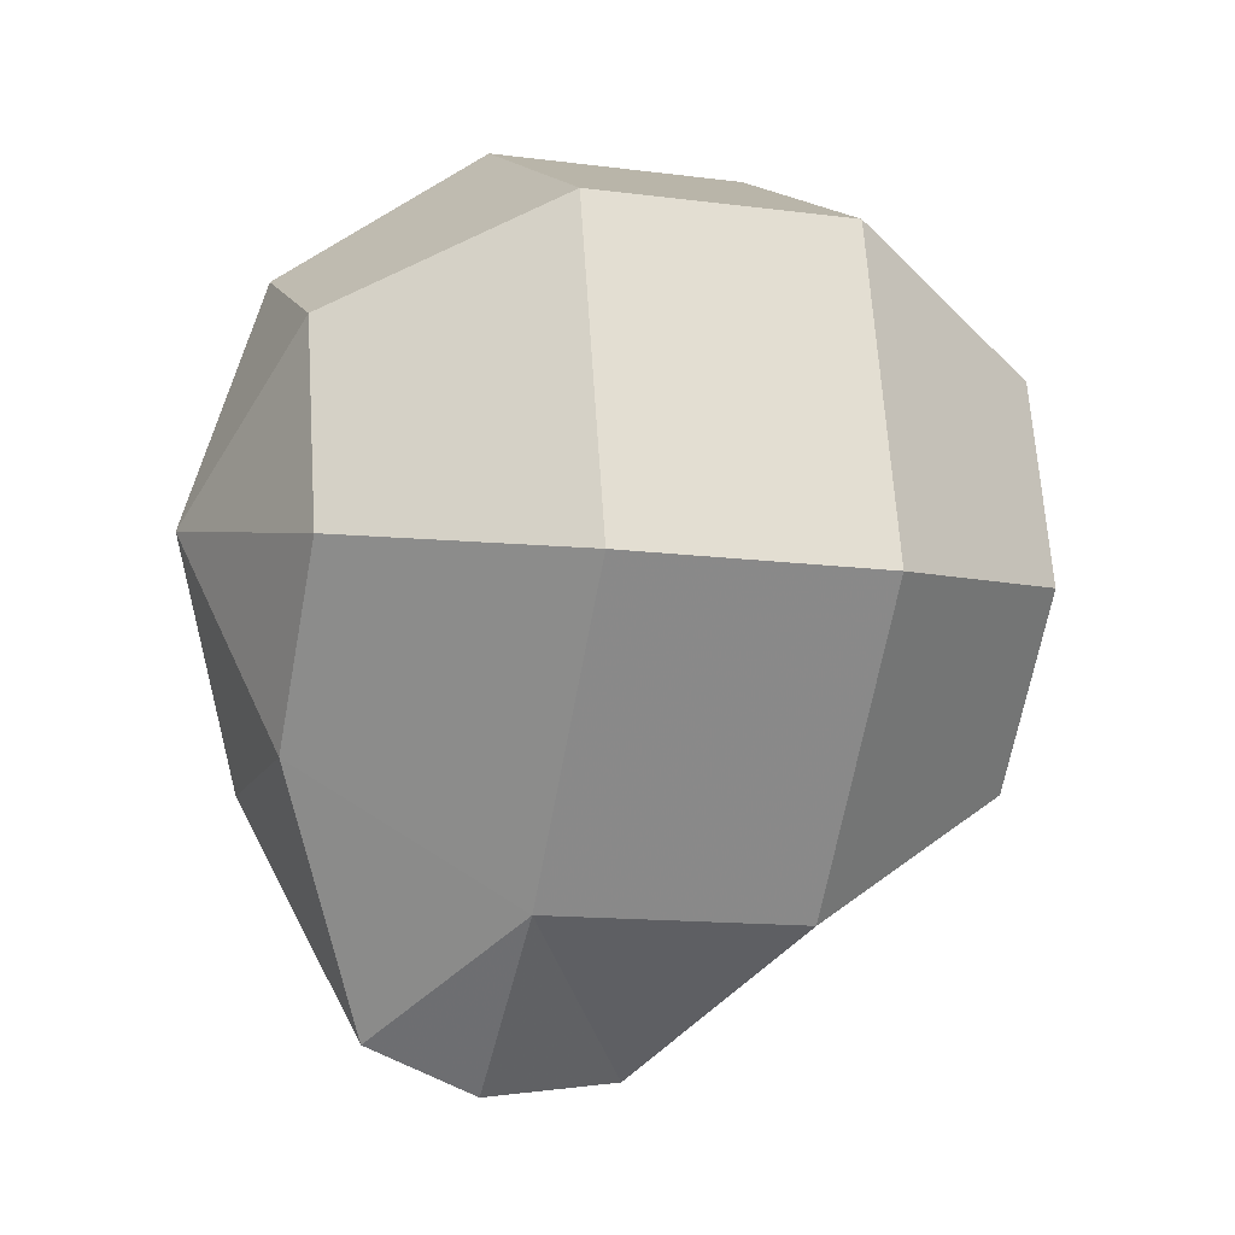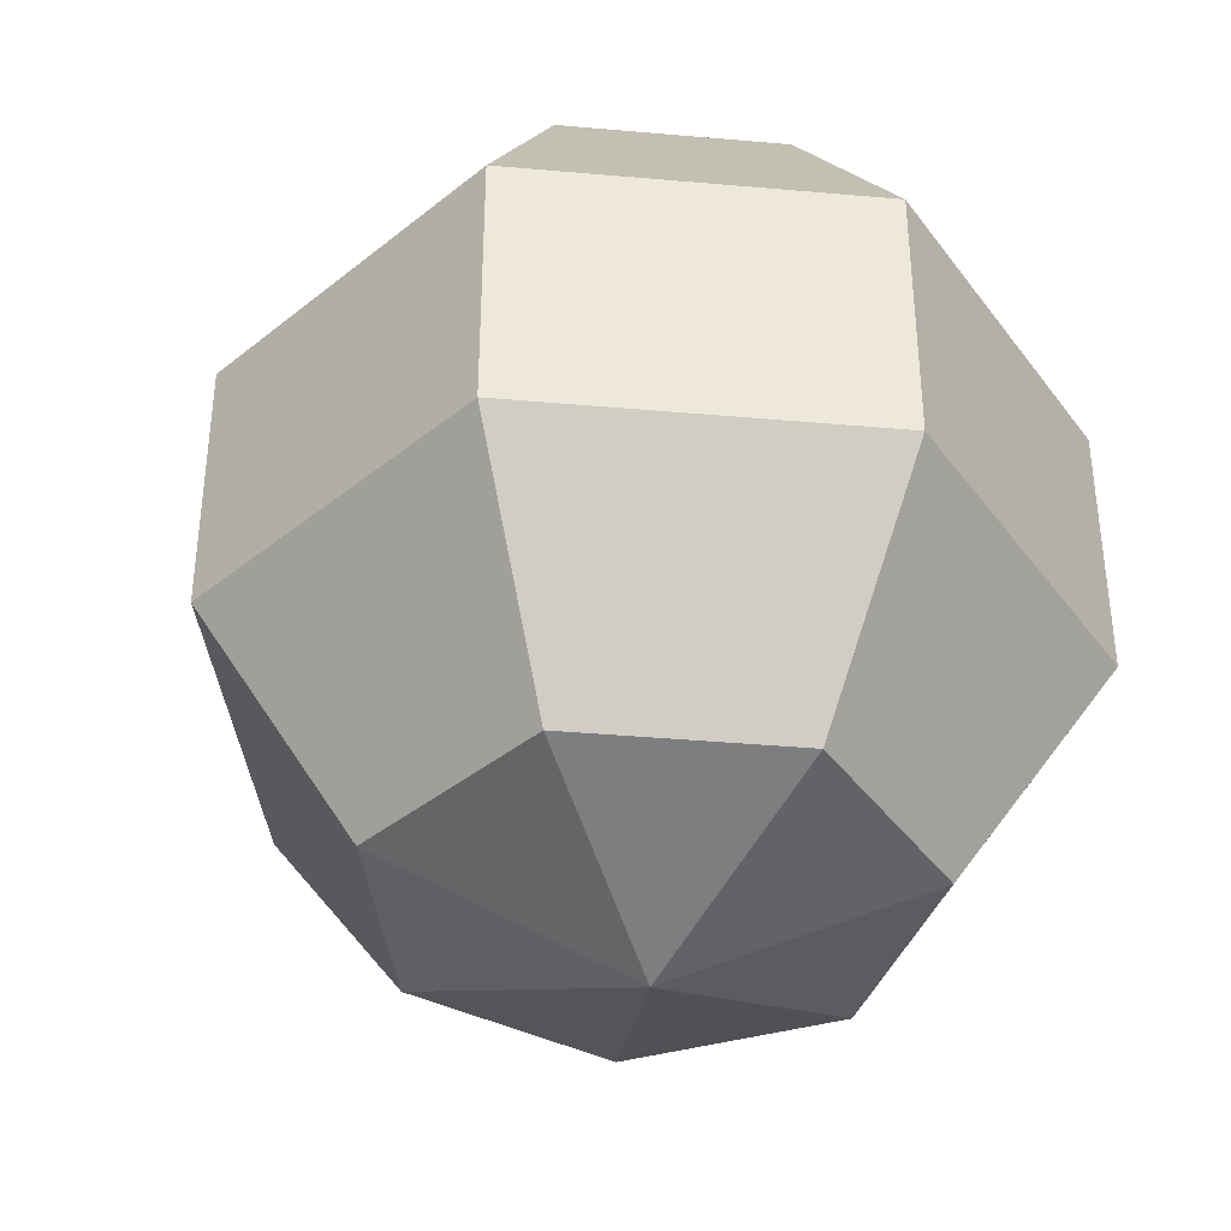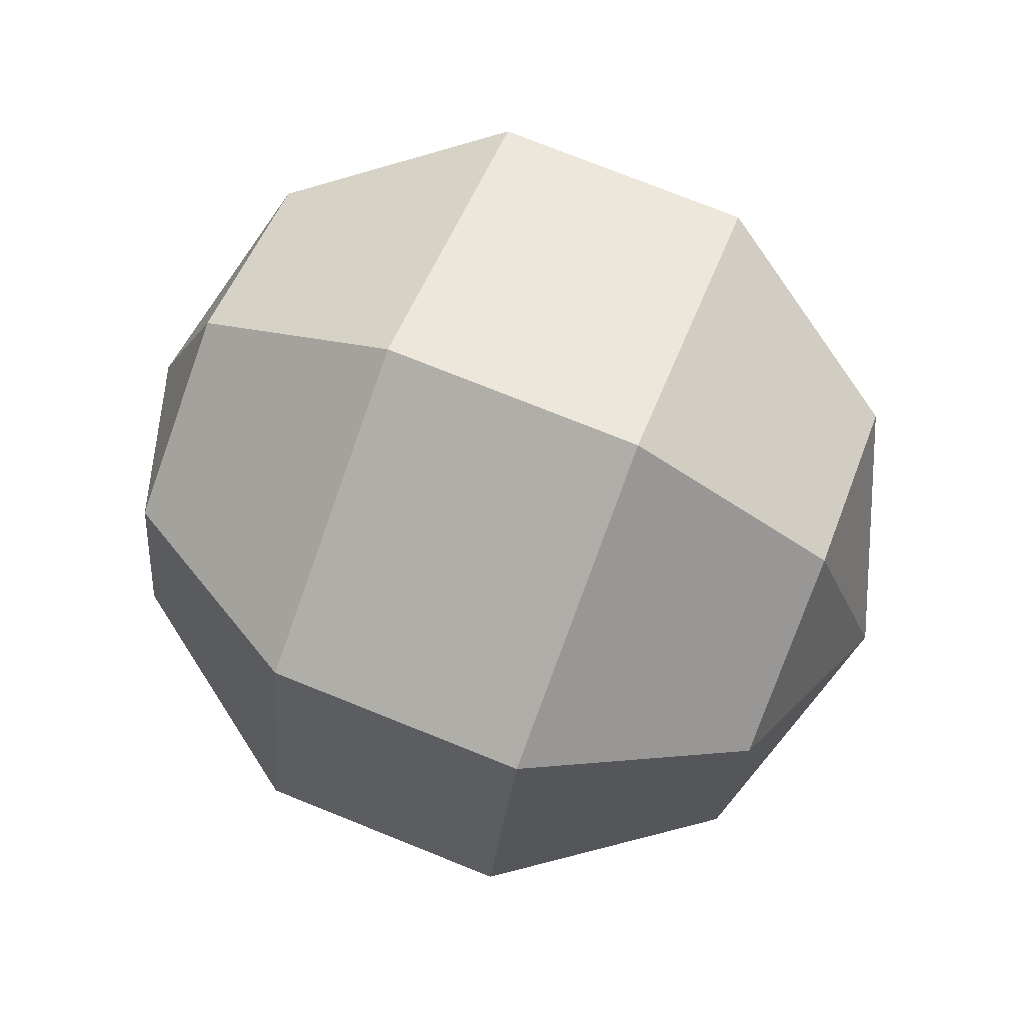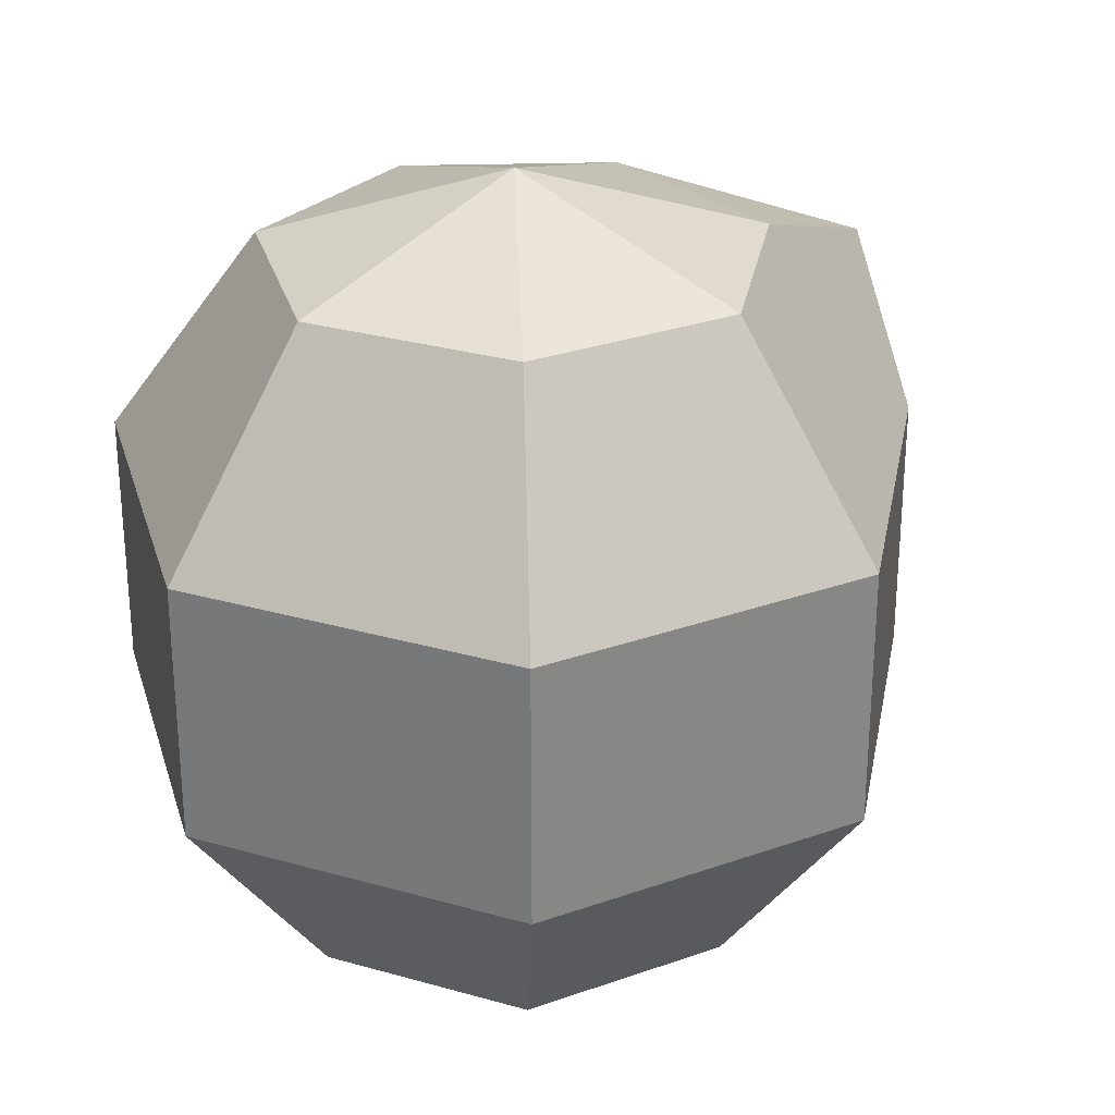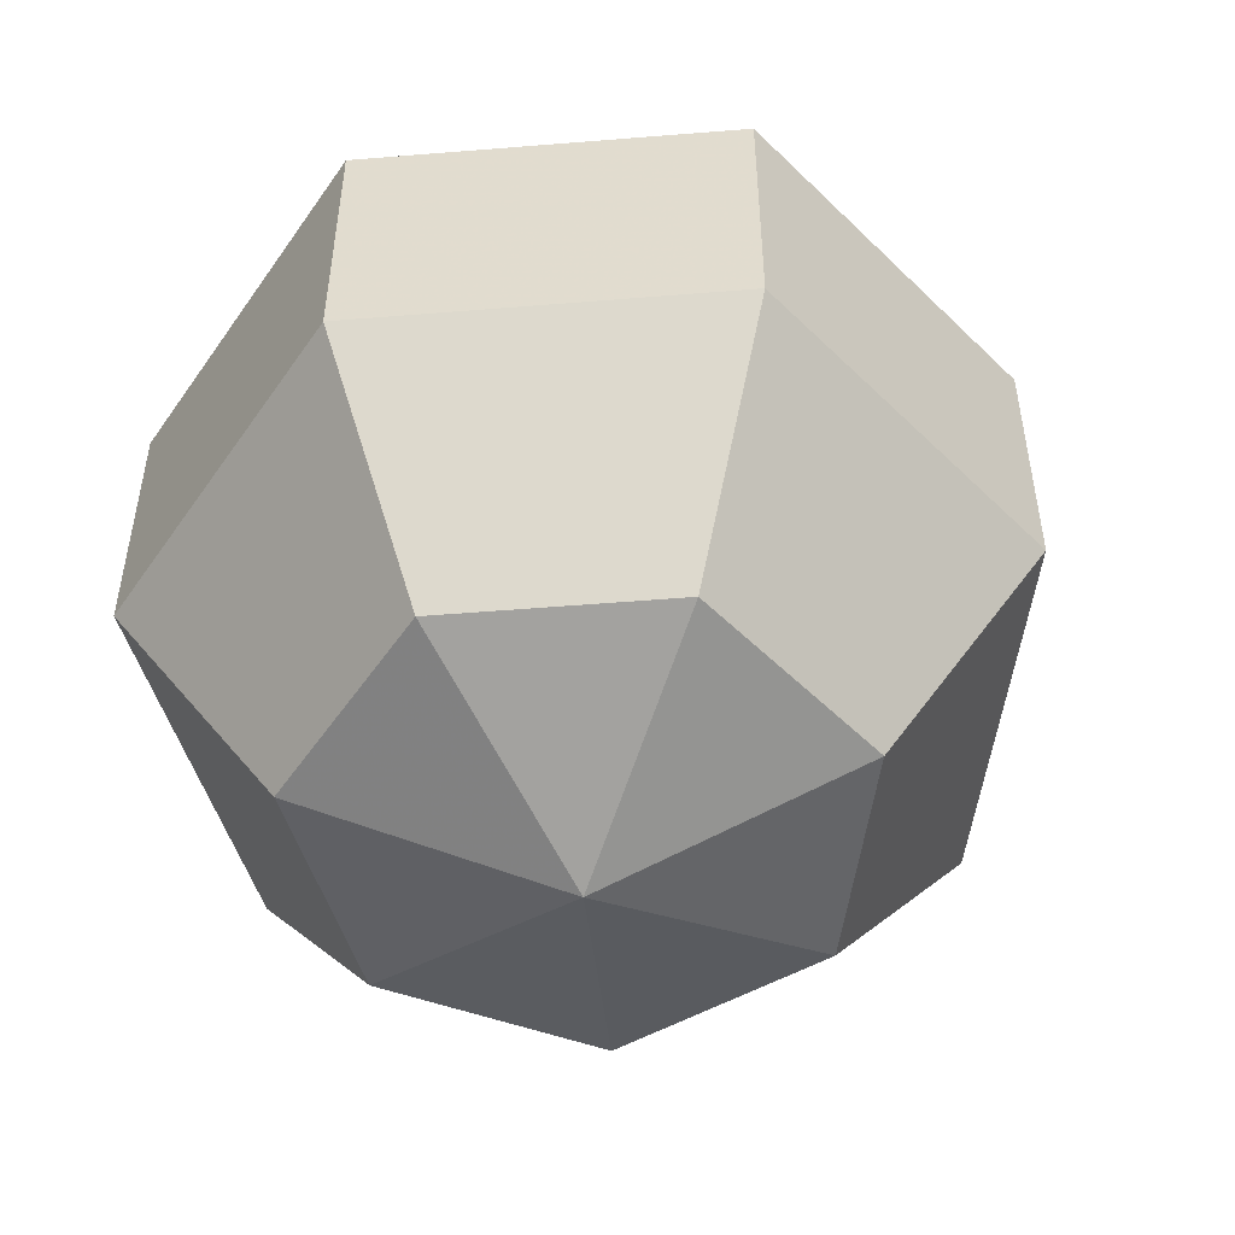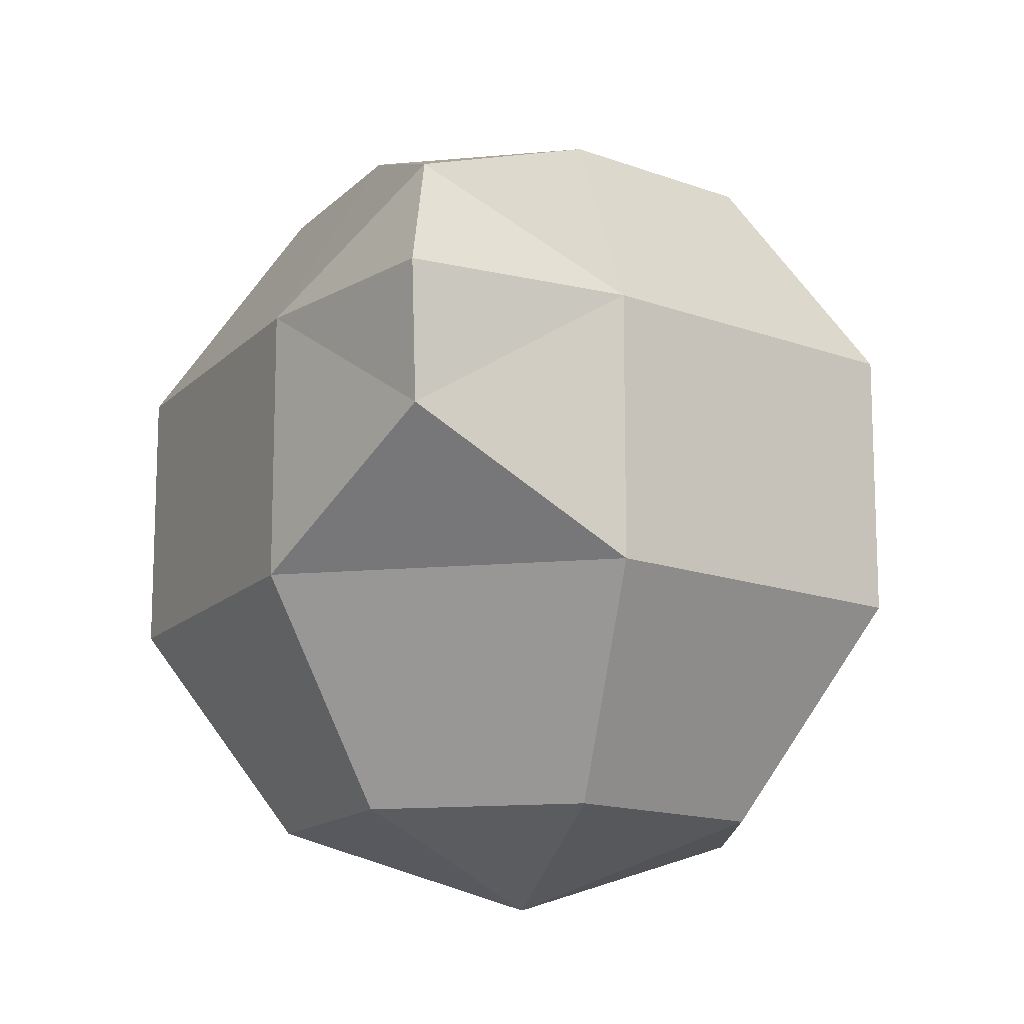
<metadata>
{"format":"obj","ext":"obj","renderer":"f3d","projection":"perspective","resolution":1024,"background":"white","views":[{"elev":-12.8,"azim":-107.1,"up":"+Z"},{"elev":-39.4,"azim":-31.9,"up":"+Y"},{"elev":75.9,"azim":-68.2,"up":"+Z"},{"elev":28.5,"azim":49.1,"up":"+Y"},{"elev":-53.0,"azim":30.8,"up":"+Y"},{"elev":-14.2,"azim":-168.2,"up":"+Y"}]}
</metadata>
<code>
g Neutral-Run_Belly
v 0.4058 2.102 0.3226
v 0.000833 2.102 0.5184
v 0.6567 1.661 0.5219
v 1e-06 2.27 -2e-06
v -0.4048 2.102 0.3239
v 0.001347 1.661 0.8388
v 0.001347 1.116 0.8388
v 0.6567 1.116 0.5219
v 0.000833 0.6747 0.5184
v -0.655 1.661 0.5241
v -0.5056 2.102 -0.1146
v -0.8181 1.661 -0.1853
v -0.655 1.116 0.5241
v -0.8181 1.116 -0.1853
v -0.5056 0.6747 -0.1146
v -0.4048 0.6747 0.3239
v 1e-06 0.5062 -2e-06
v 0.4058 0.6747 0.3226
v 0.8175 1.116 -0.188
v 0.8175 1.661 -0.188
v 0.5052 2.102 -0.1162
v 0.5052 0.6747 -0.1162
v 0.3627 1.116 -0.7563
v 0.3627 1.661 -0.7563
v 0.2242 0.6747 -0.4674
v -0.001212 1.381 -1.023
v -0.001212 1.661 -1.057
v -0.3652 1.116 -0.7552
v -0.2257 0.6747 -0.4667
v -0.3652 1.661 -0.7552
v -0.2257 2.102 -0.4667
v -0.000981 1.891 -0.9642
v 0.2242 2.102 -0.4674
f 1 2 3
f 1 4 2
f 4 5 2
f 3 2 6
f 3 6 7
f 8 3 7
f 8 7 9
f 2 10 6
f 2 5 10
f 7 6 10
f 5 11 10
f 5 4 11
f 10 11 12
f 13 10 12
f 9 7 13
f 7 10 13
f 14 13 12
f 14 15 13
f 15 16 13
f 9 13 16
f 15 17 16
f 17 9 16
f 17 18 9
f 18 8 9
f 18 19 8
f 19 3 8
f 19 20 3
f 20 1 3
f 20 21 1
f 21 4 1
f 19 18 22
f 18 17 22
f 20 23 24
f 20 19 23
f 19 25 23
f 19 22 25
f 22 17 25
f 24 23 26
f 24 26 27
f 23 28 26
f 23 25 28
f 25 29 28
f 25 17 29
f 30 28 12
f 28 14 12
f 28 29 14
f 29 15 14
f 29 17 15
f 28 30 26
f 30 27 26
f 12 31 30
f 12 11 31
f 11 4 31
f 30 31 32
f 27 30 32
f 24 27 32
f 24 32 33
f 31 33 32
f 31 4 33
f 20 24 33
f 20 33 21
f 4 21 33

</code>
